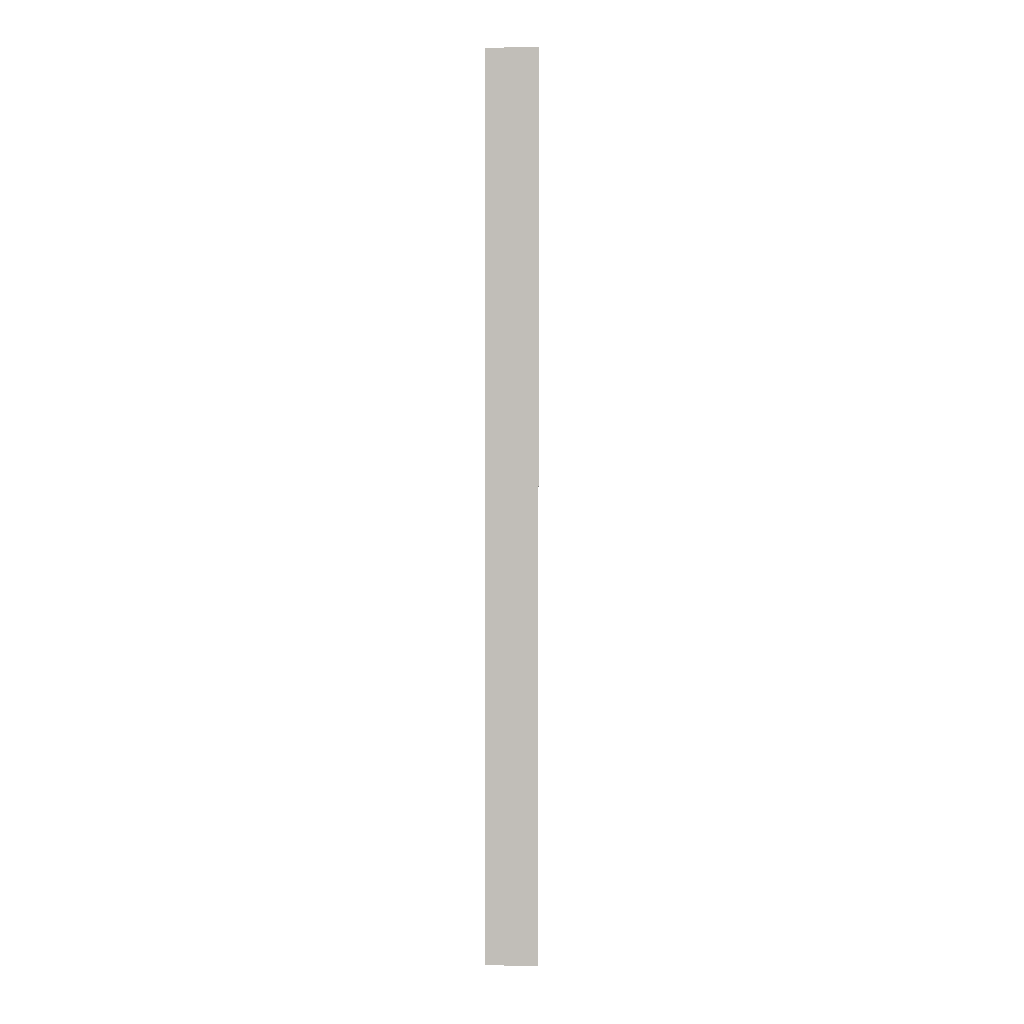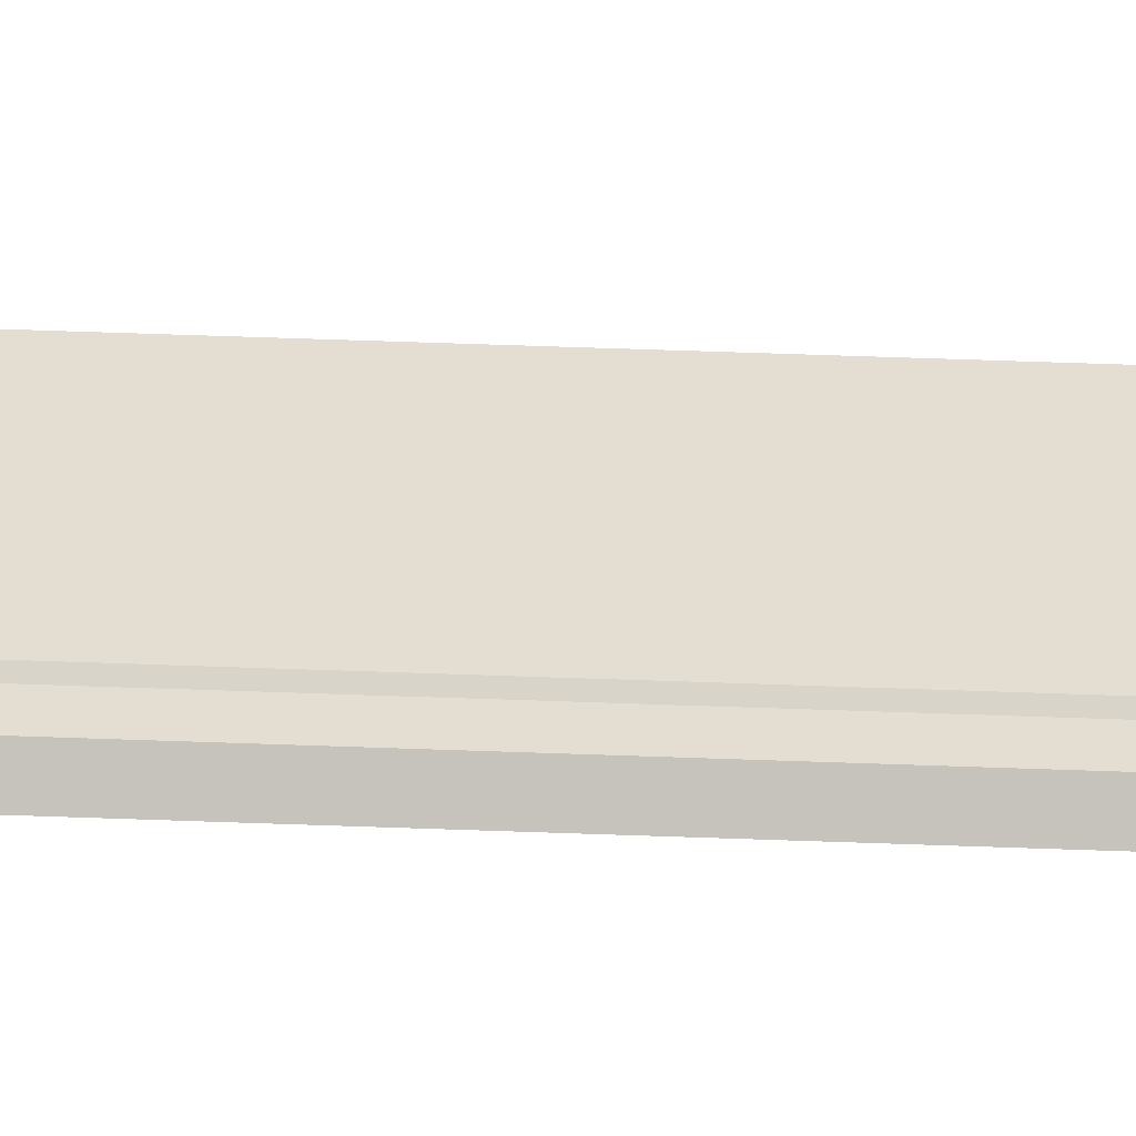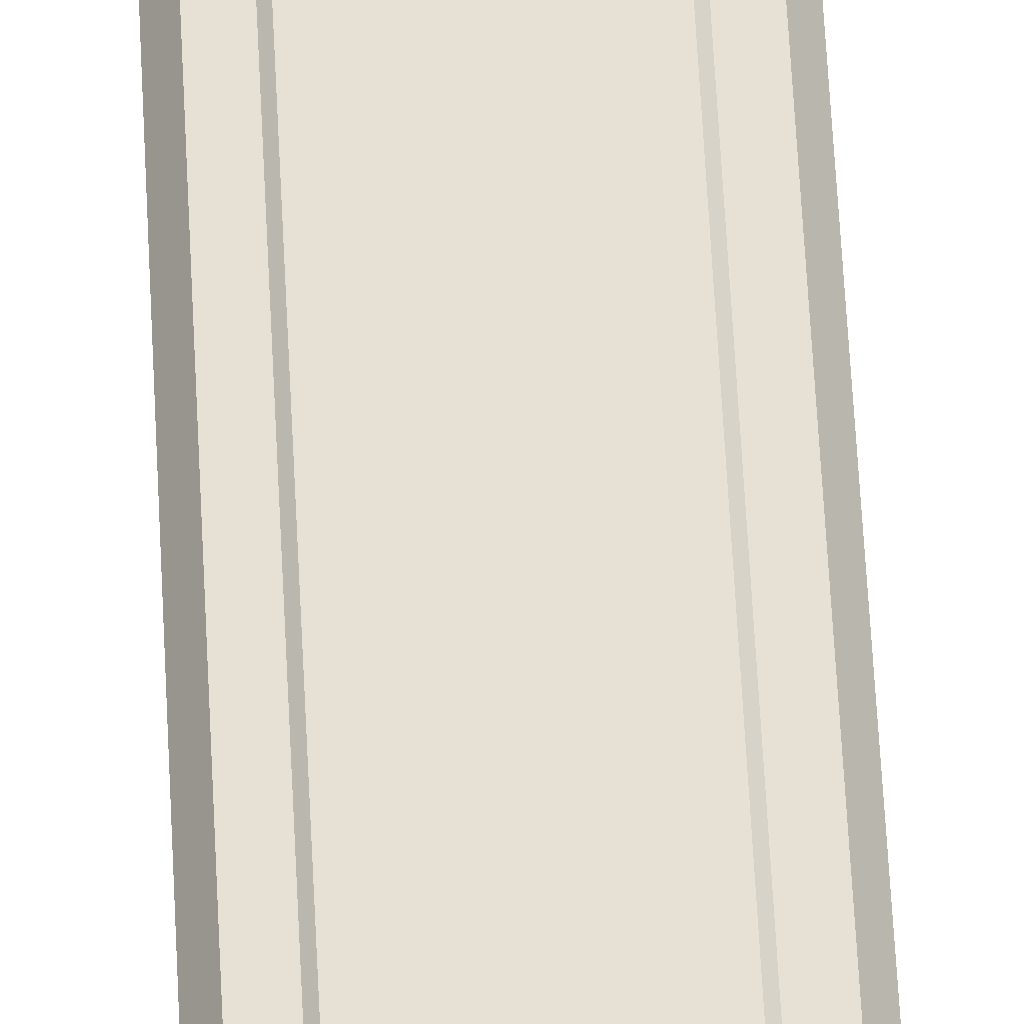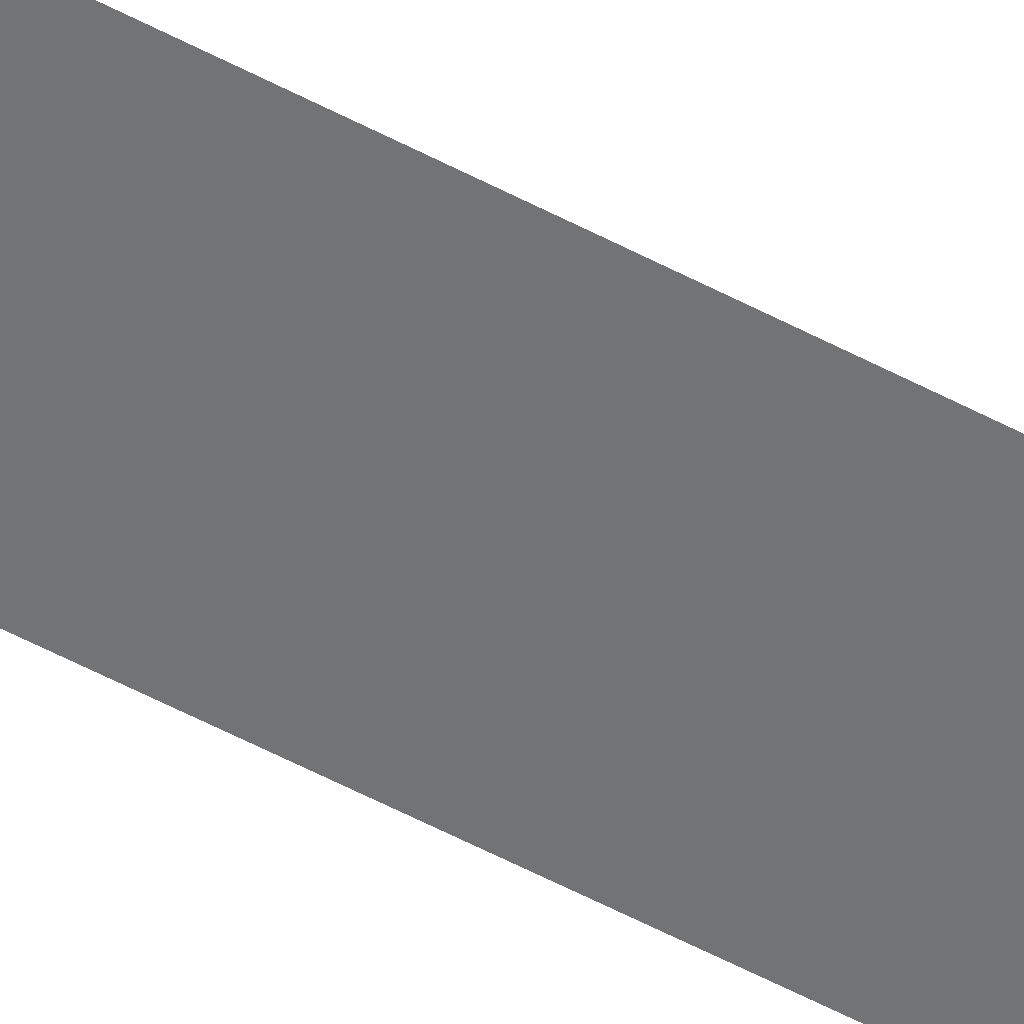
<metadata>
{"format":"obj","ext":"obj","renderer":"f3d","projection":"perspective","resolution":1024,"background":"white","views":[{"elev":2.7,"azim":4.5,"up":"+Z"},{"elev":36.1,"azim":93.1,"up":"+Y"},{"elev":39.1,"azim":-2.1,"up":"+Y"},{"elev":-55.9,"azim":-119.2,"up":"+Y"}]}
</metadata>
<code>
o LVL2-NavPathCastle5
v 2.777 0 -95.45
v 2.777 0 0
v 2.452 0.4545 -95.45
v 1.836 0 -95.45
v -1.836 0 -95.45
v 1.834 0.4545 -95.45
v 1.836 0 0
v -1.836 0 0
v 1.834 0.4545 0
v -1.837 0.4545 0
v 2.452 0.4545 0
v 1.834 0.4545 0
v -1.837 0.4545 0
v 1.834 0.4545 -95.45
v 1.698 0.562 -1.5e-05
v -1.711 0.562 -1.5e-05
v 1.698 0.562 -95.45
v -1.711 0.562 -95.45
v -1.837 0.4545 -95.45
v -1.837 0.4545 -95.45
v -2.455 0.4545 -95.45
v -2.455 0.4545 0
v -2.777 0 -95.45
v -2.777 0 0
f 2 1 3 11
f 1 2 7 4
f 1 4 6 3
f 8 5 4 7
f 5 20 6 4
f 7 9 10 8
f 7 2 11 9
f 10 9 12 13
f 9 6 14 12
f 3 6 9 11
f 13 12 15 16
f 12 14 17 15
f 18 16 15 17
f 14 19 18 17
f 19 13 16 18
f 6 20 19 14
f 20 10 13 19
f 5 23 21 20
f 20 21 22 10
f 23 24 22 21
f 5 8 24 23
f 24 8 10 22

</code>
